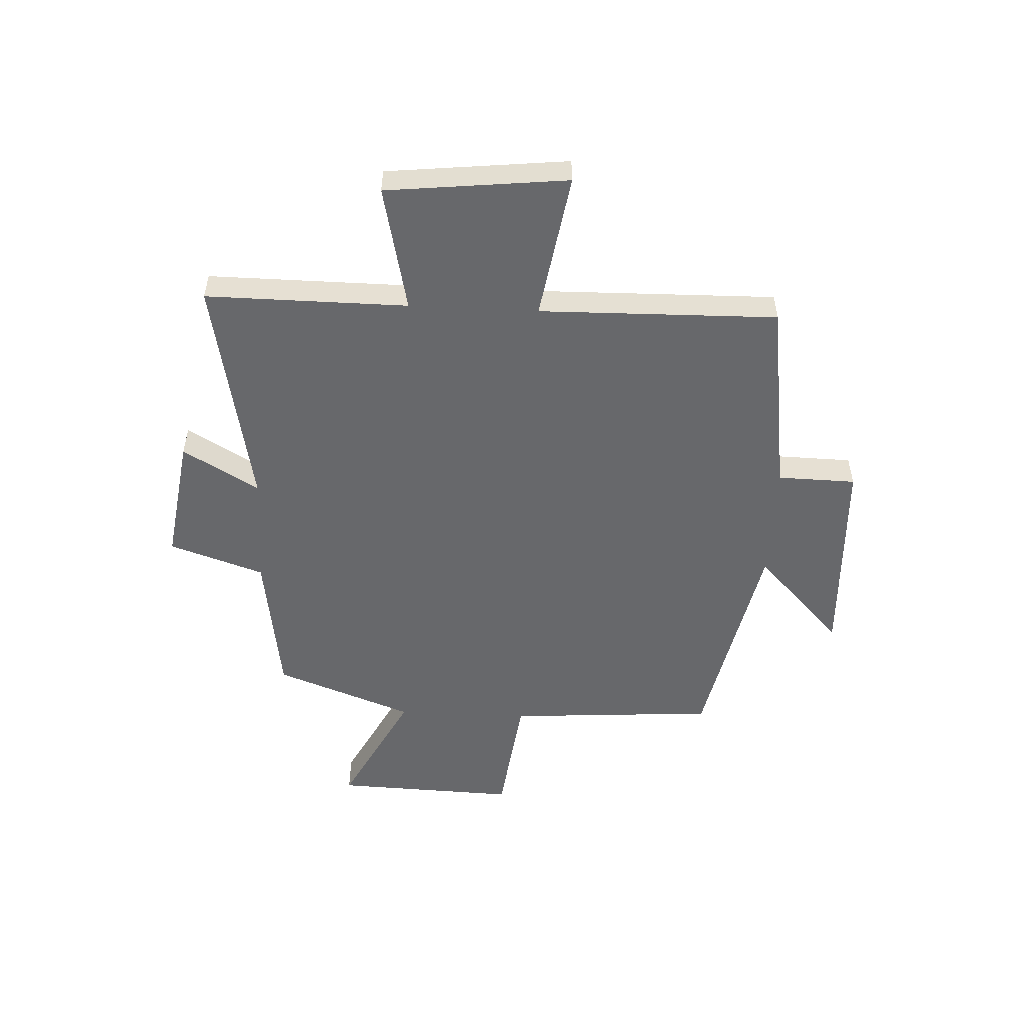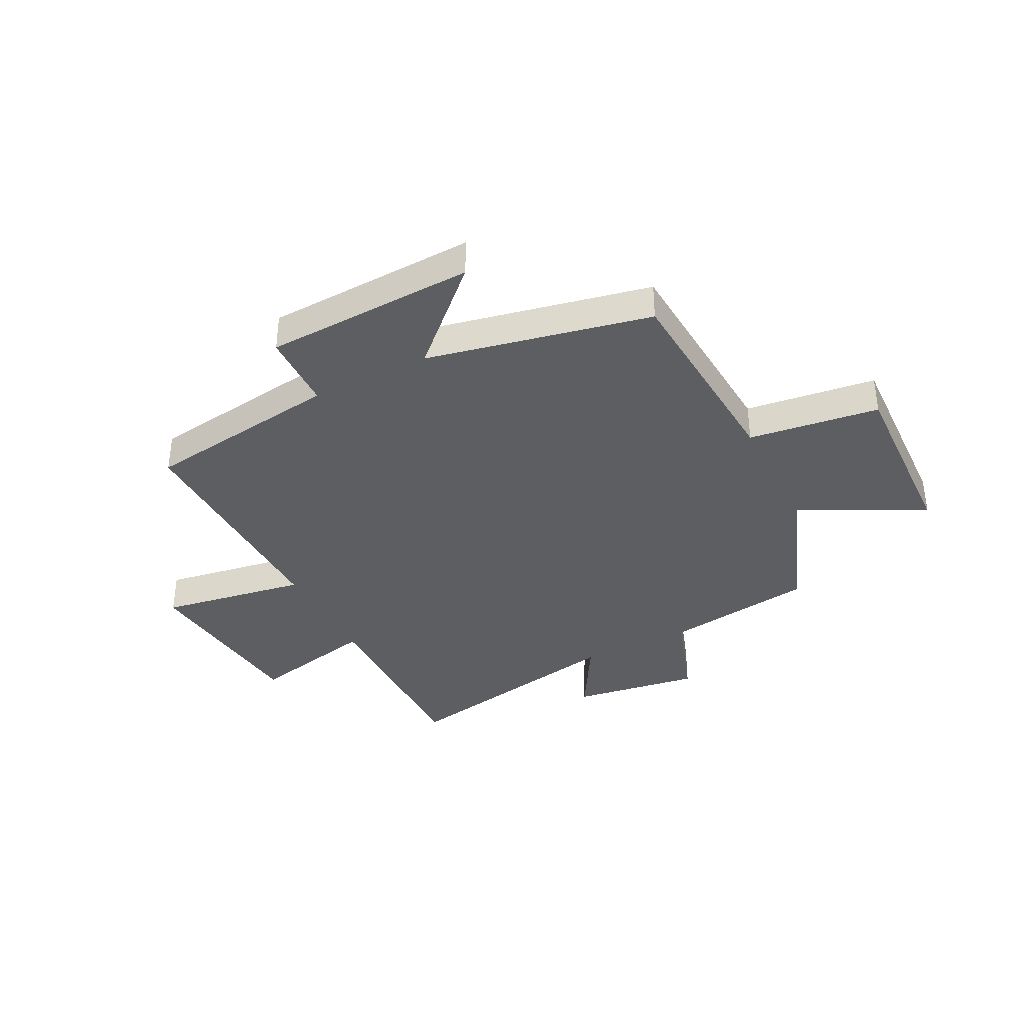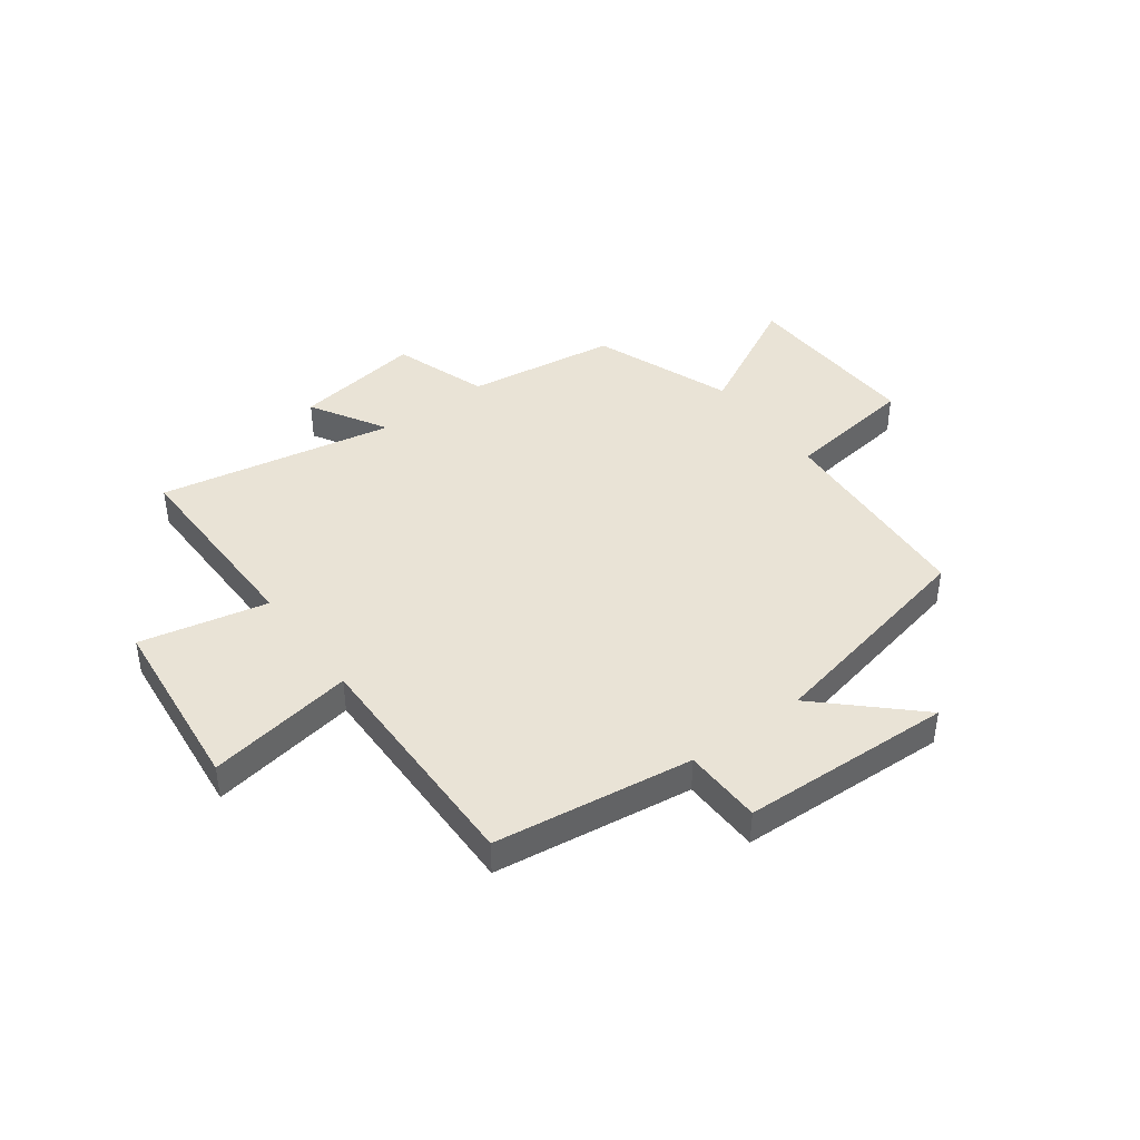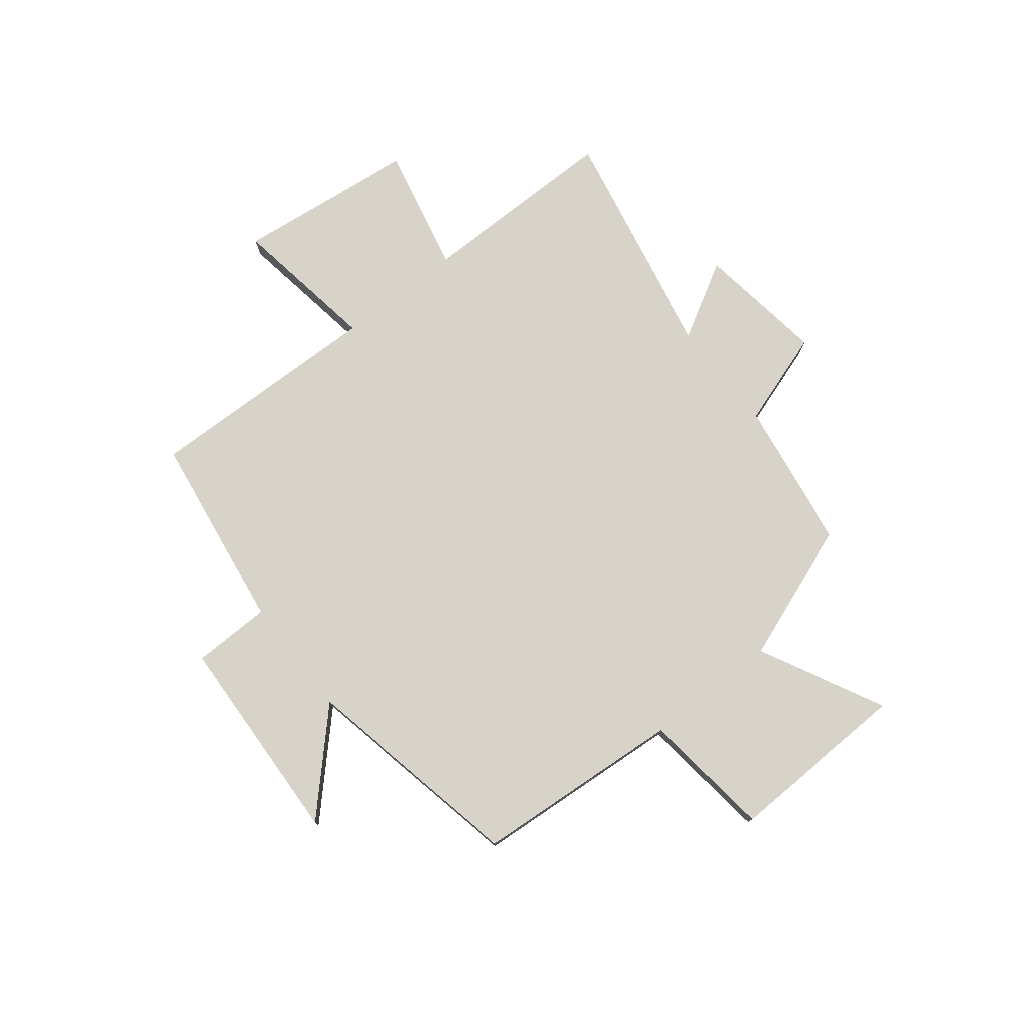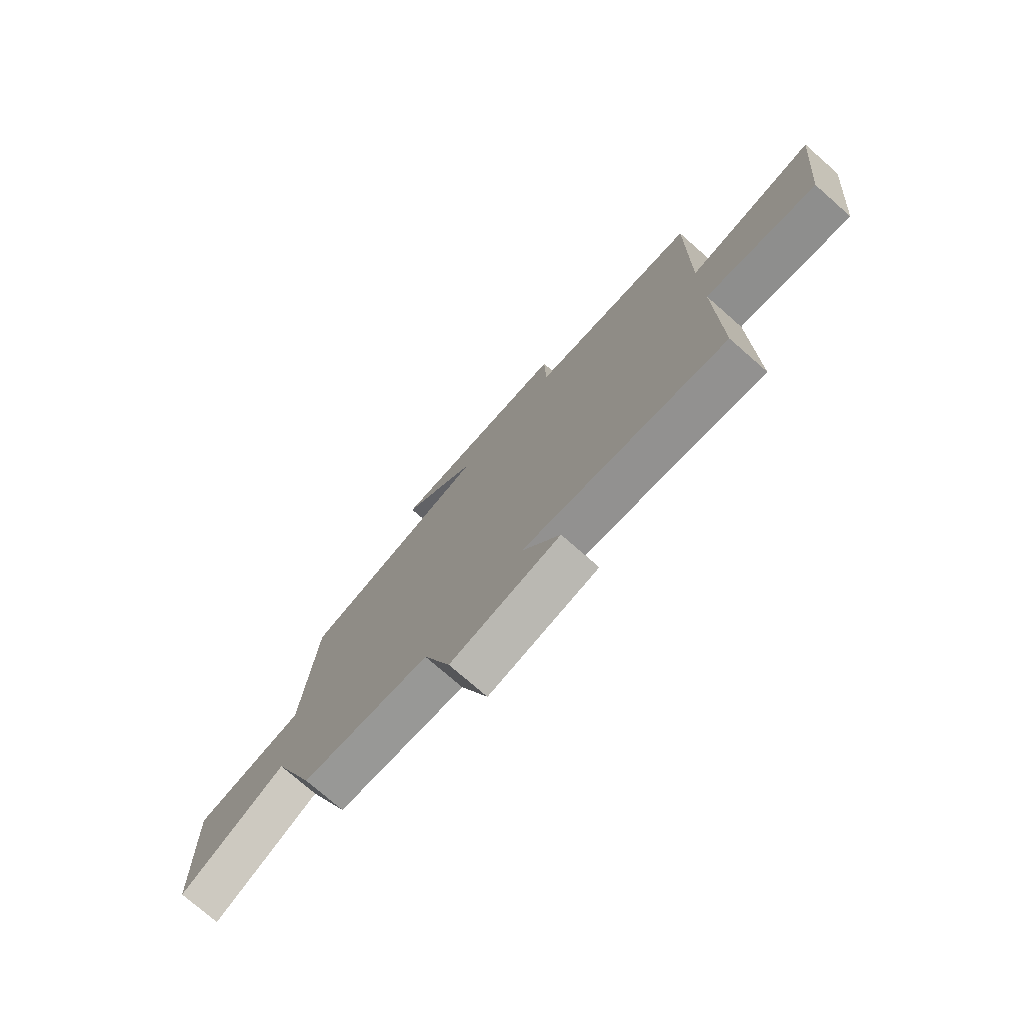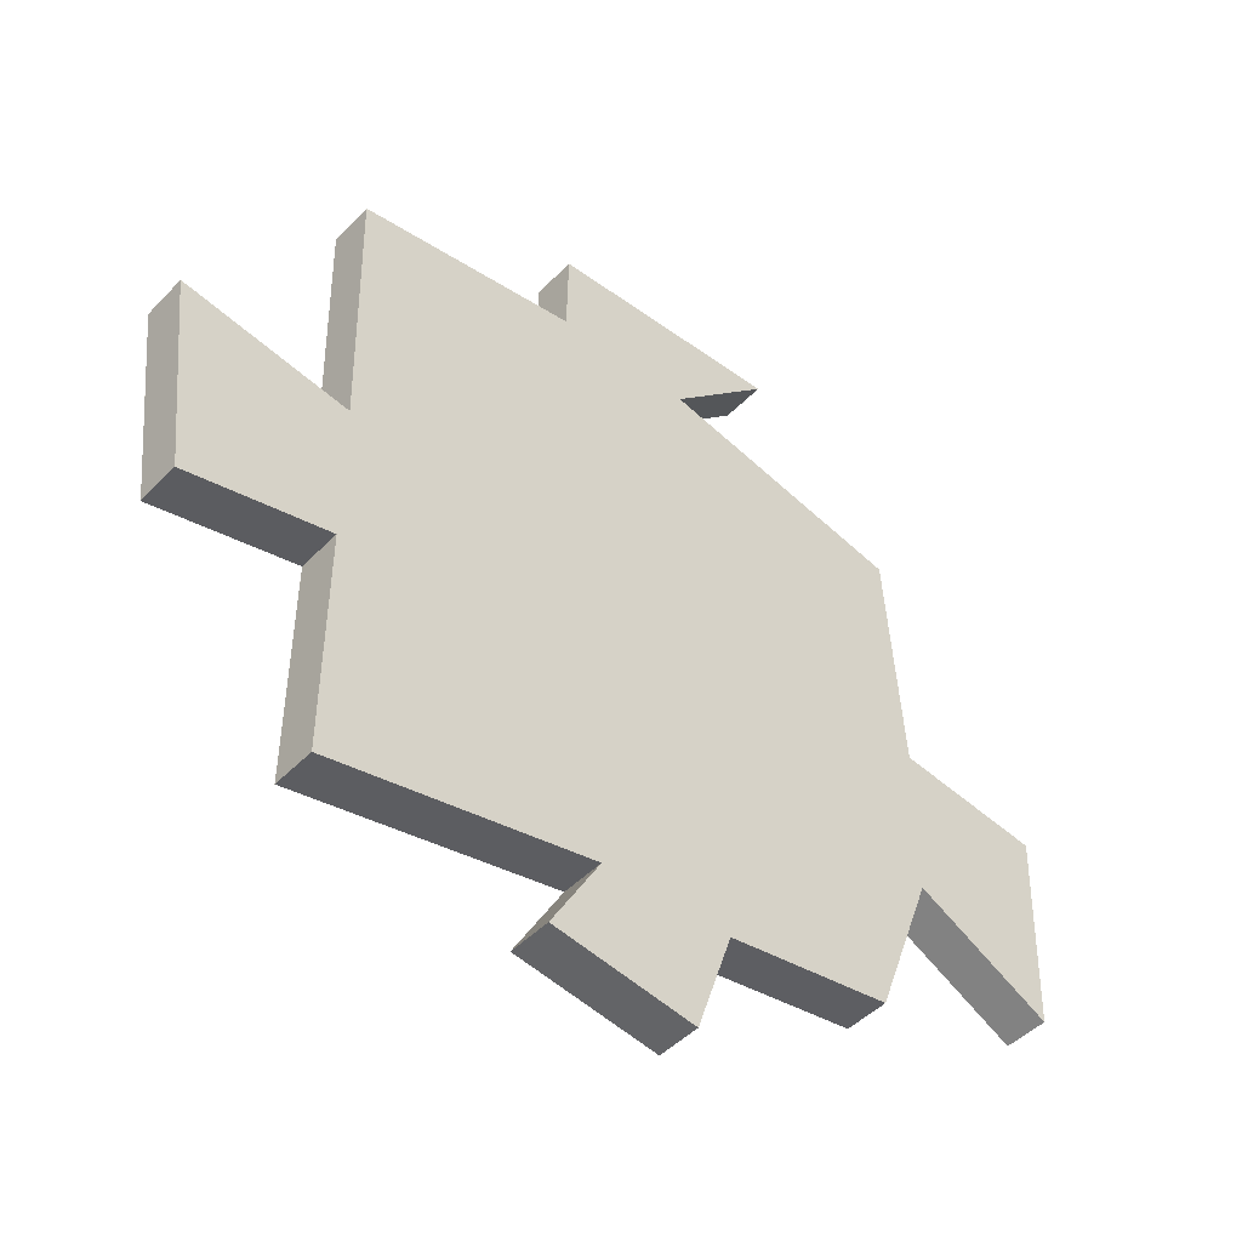
<metadata>
{"format":"obj","ext":"obj","renderer":"f3d","projection":"perspective","resolution":1024,"background":"white","views":[{"elev":-52.4,"azim":-92.8,"up":"+Y"},{"elev":-37.3,"azim":26.9,"up":"+Y"},{"elev":42.3,"azim":-36.8,"up":"+Y"},{"elev":76.9,"azim":52.0,"up":"+Y"},{"elev":-75.7,"azim":-131.2,"up":"+Z"},{"elev":-46.5,"azim":-40.9,"up":"+Z"}]}
</metadata>
<code>
v 0.474 0.07 0.416
v 0.5 0.07 0.037
v 0.736 0.07 0.007
v 0.724 0.07 -0.325
v 0.5 0.07 -0.209
v 0.406 0.07 -0.46
v 0.134 0.07 -0.5
v 0.076 0.07 -0.672
v -0.156 0.07 -0.638
v -0.076 0.07 -0.5
v -0.502 0.07 -0.583
v -0.5 0.07 -0.217
v -0.73 0.07 -0.268
v -0.766 0.07 0.06
v -0.5 0.07 0.017
v -0.508 0.07 0.449
v -0.15 0.07 0.5
v -0.147 0.07 0.642
v 0.235 0.07 0.658
v 0.07 0.07 0.5
v 0.474 0 0.416
v 0.5 0 0.037
v 0.736 0 0.007
v 0.724 0 -0.325
v 0.5 0 -0.209
v 0.406 0 -0.46
v 0.134 0 -0.5
v 0.076 0 -0.672
v -0.156 0 -0.638
v -0.076 0 -0.5
v -0.502 0 -0.583
v -0.5 0 -0.217
v -0.73 0 -0.268
v -0.766 0 0.06
v -0.5 0 0.017
v -0.508 0 0.449
v -0.15 0 0.5
v -0.147 0 0.642
v 0.235 0 0.658
v 0.07 0 0.5
f 17 18 19 20
f 15 16 17 20
f 15 20 1 2
f 12 13 14 15
f 12 15 2 3
f 10 11 12 3
f 7 8 9 10
f 5 6 7 10
f 5 10 3
f 3 4 5
f 40 39 38 37
f 40 37 36 35
f 22 21 40 35
f 35 34 33 32
f 23 22 35 32
f 23 32 31 30
f 30 29 28 27
f 30 27 26 25
f 23 30 25
f 25 24 23
f 1 21 22 2
f 2 22 23 3
f 3 23 24 4
f 4 24 25 5
f 5 25 26 6
f 6 26 27 7
f 7 27 28 8
f 8 28 29 9
f 9 29 30 10
f 10 30 31 11
f 11 31 32 12
f 12 32 33 13
f 13 33 34 14
f 14 34 35 15
f 15 35 36 16
f 16 36 37 17
f 17 37 38 18
f 18 38 39 19
f 19 39 40 20
f 20 40 21 1

</code>
